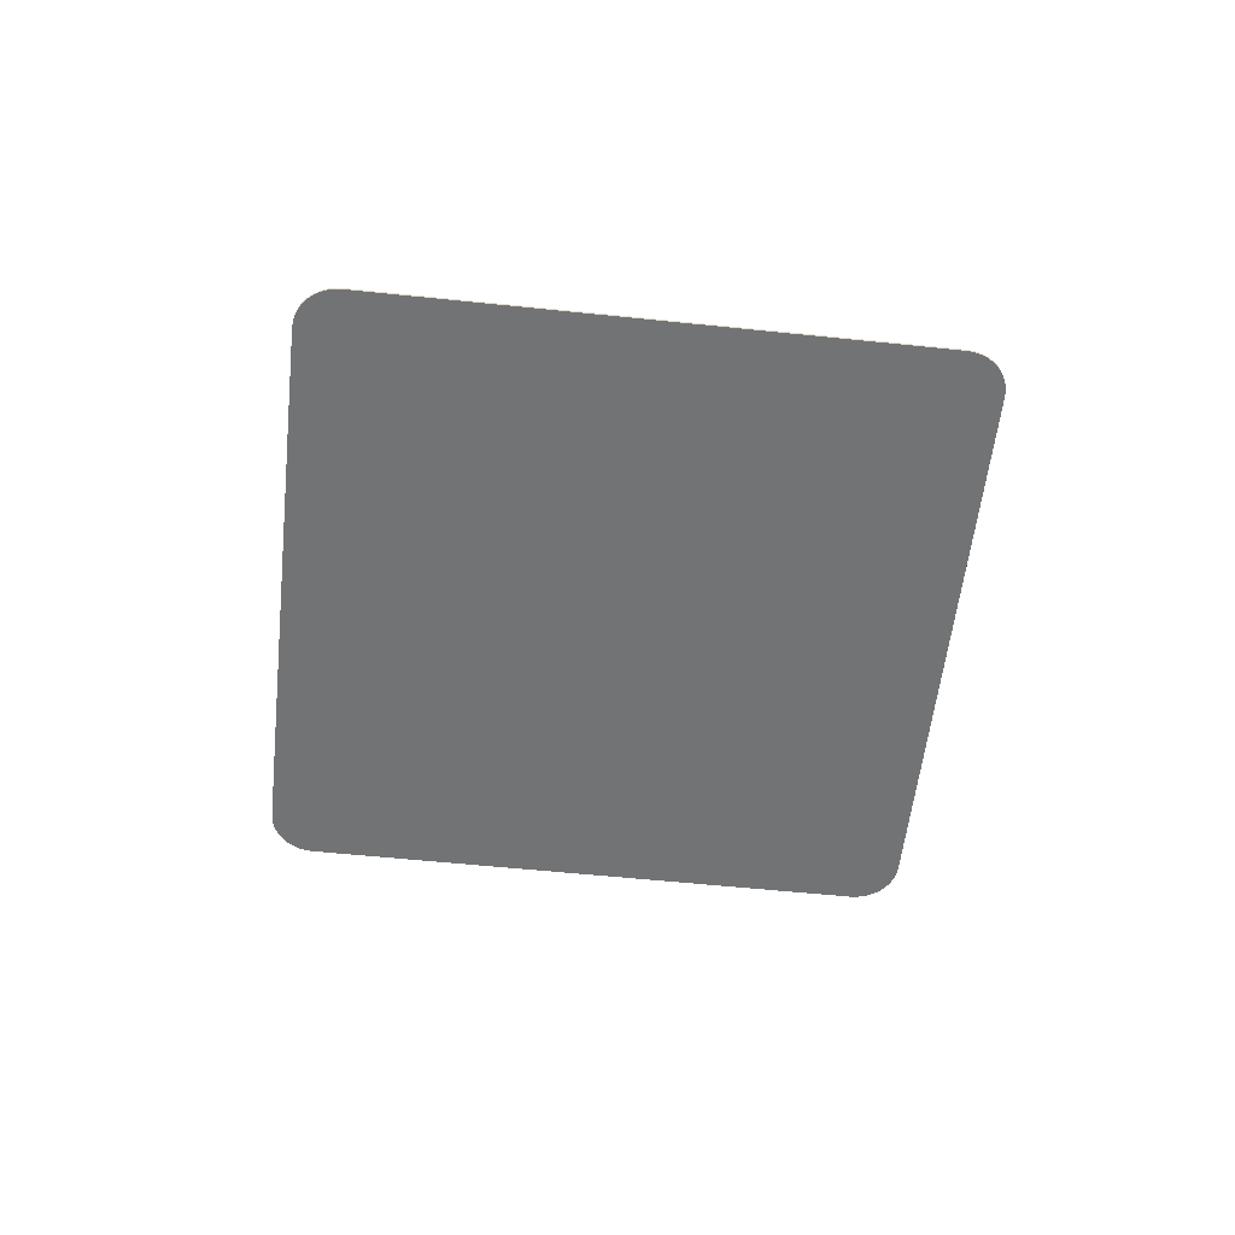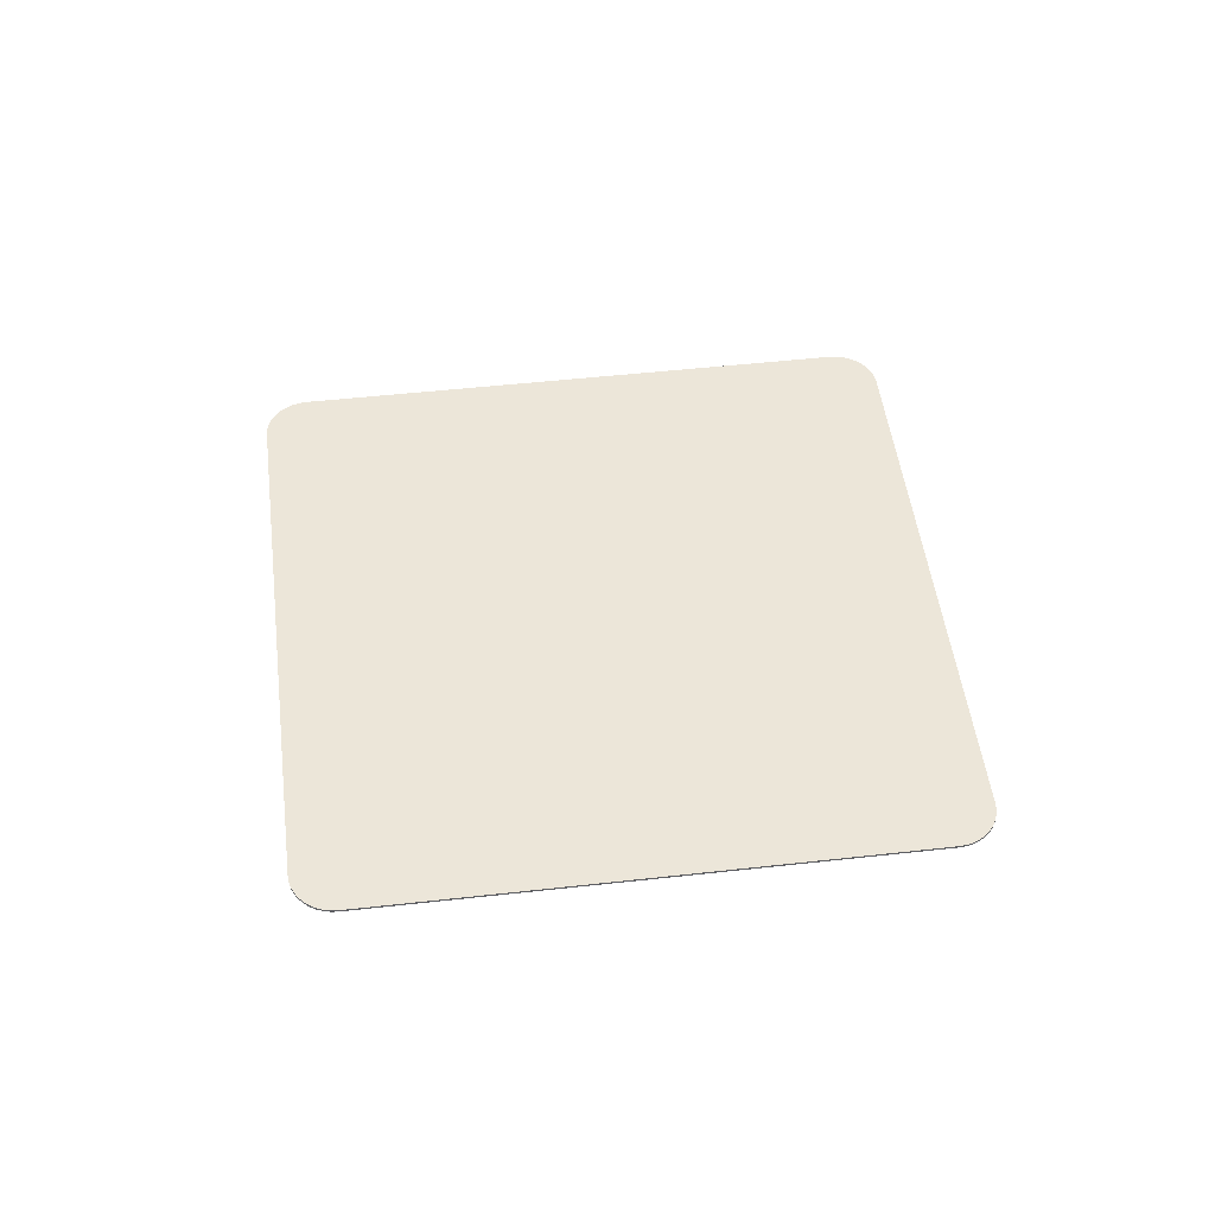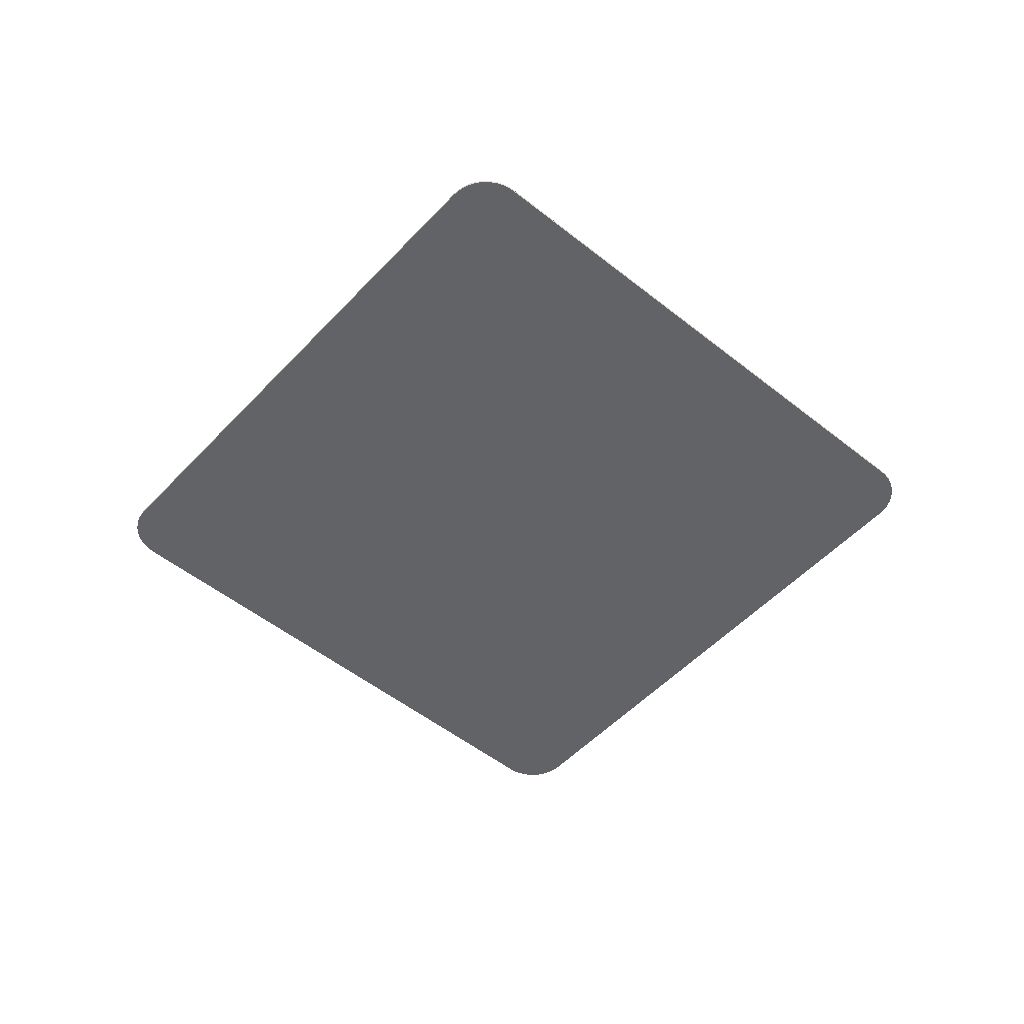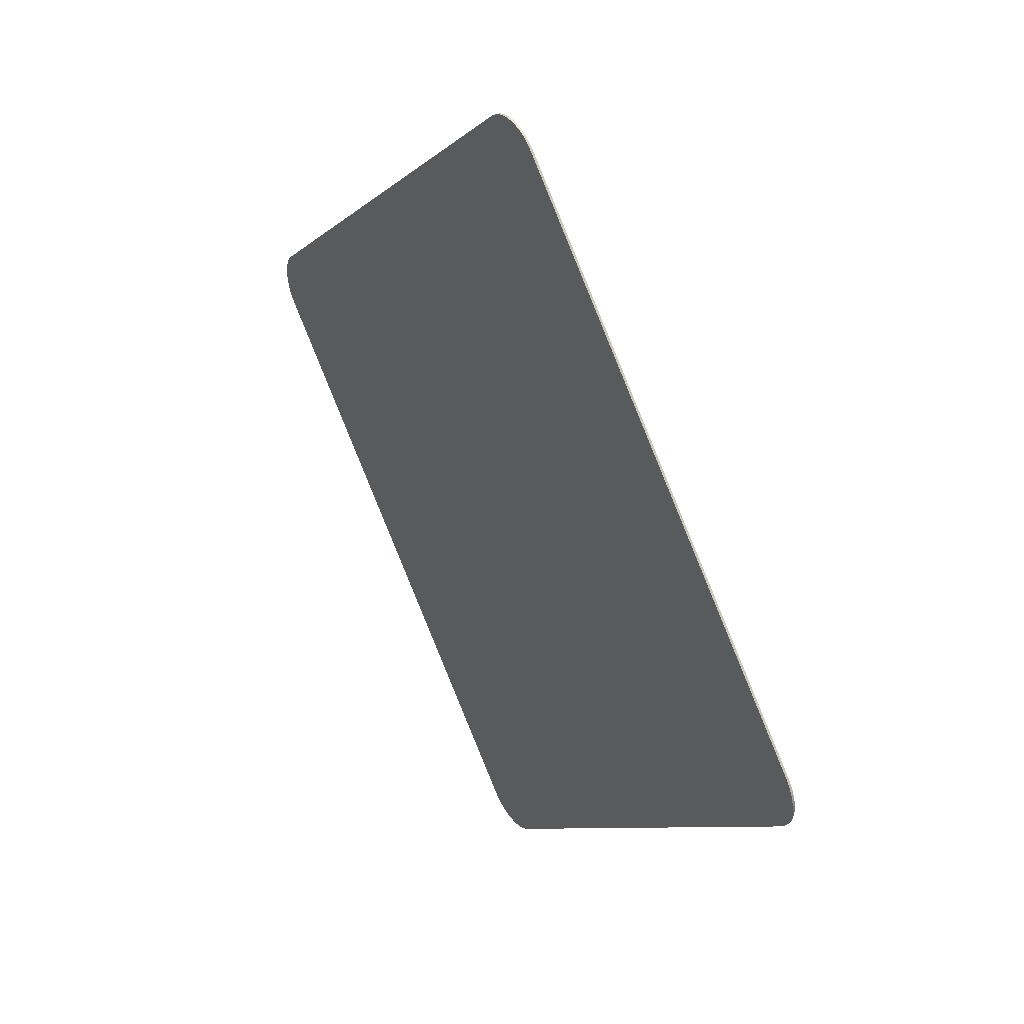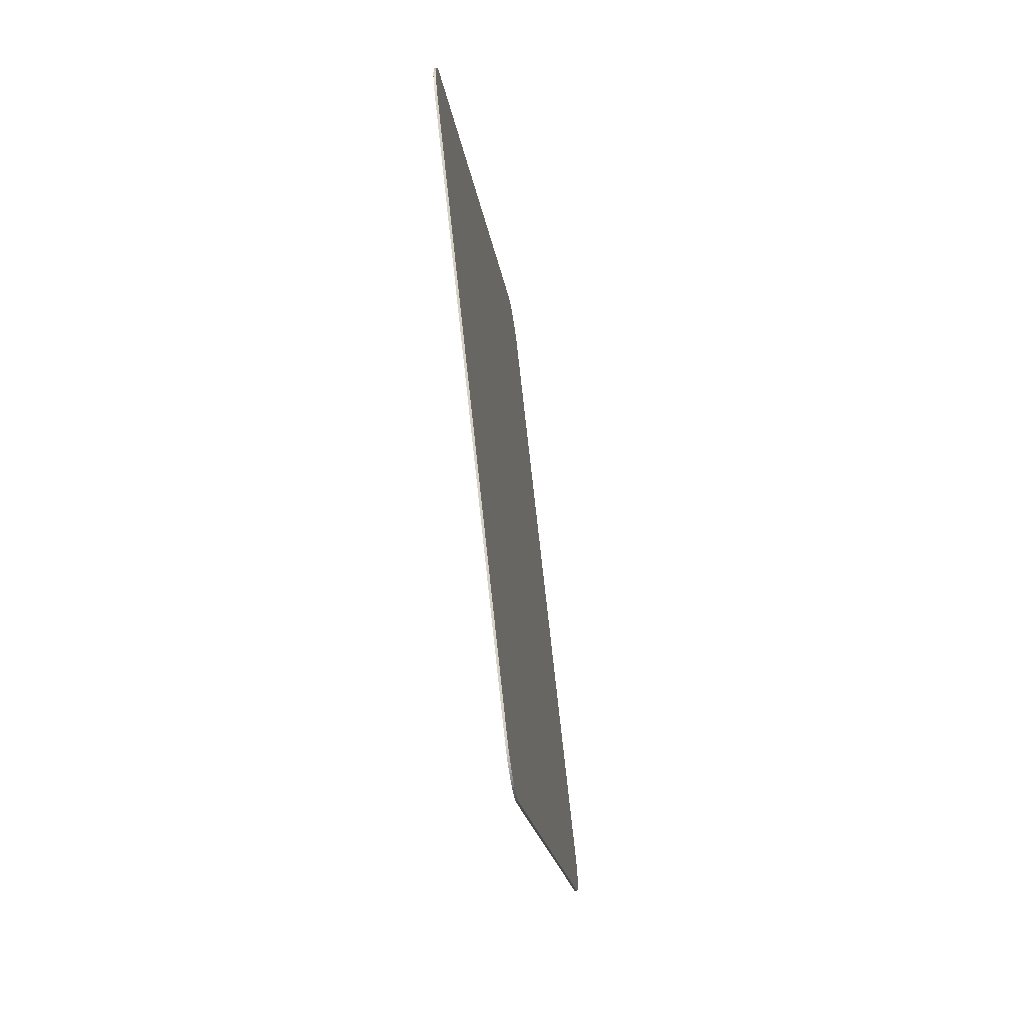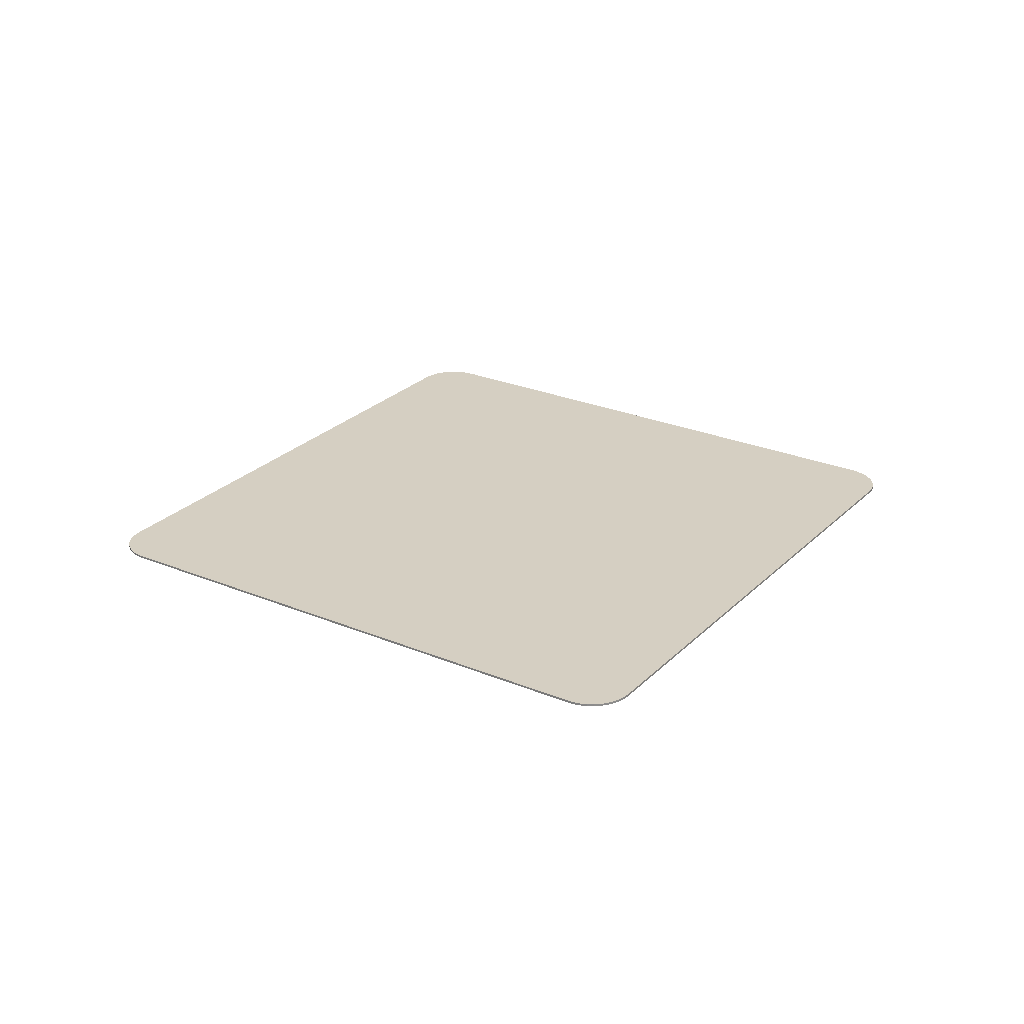
<metadata>
{"format":"obj","ext":"obj","renderer":"f3d","projection":"perspective","resolution":1024,"background":"white","views":[{"elev":-55.7,"azim":-51.3,"up":"+Y"},{"elev":49.1,"azim":-142.1,"up":"+Y"},{"elev":-50.9,"azim":93.9,"up":"+Y"},{"elev":42.5,"azim":57.6,"up":"+Z"},{"elev":-61.0,"azim":98.7,"up":"+Z"},{"elev":25.9,"azim":-101.4,"up":"+Y"}]}
</metadata>
<code>
o Plane.001_Plane.002
v 0.2799 -0 0.2799
v 0.2799 -0 0.3201
v 0.2828 -0 0.2833
v 0.2852 -0 0.2871
v 0.2869 -0 0.2912
v 0.2879 -0 0.2956
v 0.2882 -0 0.3
v 0.2879 -0 0.3044
v 0.2869 -0 0.3088
v 0.2852 -0 0.3129
v 0.2828 -0 0.3167
v -0.02006 -0 0.02006
v 0.02006 -0 0.02006
v -0.01668 -0 0.01717
v -0.01288 -0 0.01485
v -0.008767 -0 0.01314
v -0.004438 -0 0.0121
v 0 -0 0.01175
v 0.004438 -0 0.0121
v 0.008767 -0 0.01314
v 0.01288 -0 0.01485
v 0.01668 -0 0.01717
v 0.02006 0 0.5799
v -0.02006 0 0.5799
v 0.01668 0 0.5828
v 0.01288 0 0.5852
v 0.008767 0 0.5869
v 0.004438 0 0.5879
v 0 0 0.5882
v -0.004438 0 0.5879
v -0.008767 0 0.5869
v -0.01288 0 0.5852
v -0.01668 0 0.5828
v -0.2799 0 0.3201
v -0.2799 0 0.2799
v -0.2828 0 0.3167
v -0.2852 0 0.3129
v -0.2869 0 0.3088
v -0.2879 0 0.3044
v -0.2882 0 0.3
v -0.2879 0 0.2956
v -0.2869 0 0.2912
v -0.2852 0 0.2871
v -0.2828 0 0.2833
v 0.2799 0.001414 0.3201
v 0.2799 0.001414 0.2799
v 0.2828 0.001414 0.3167
v 0.2852 0.001414 0.3129
v 0.2869 0.001414 0.3088
v 0.2879 0.001414 0.3044
v 0.2882 0.001414 0.3
v 0.2879 0.001414 0.2956
v 0.2869 0.001414 0.2912
v 0.2852 0.001414 0.2871
v 0.2828 0.001414 0.2833
v 0.02006 0.001414 0.02006
v -0.02006 0.001414 0.02006
v 0.01668 0.001414 0.01717
v 0.01288 0.001414 0.01485
v 0.008767 0.001414 0.01314
v 0.004438 0.001414 0.0121
v 0 0.001414 0.01175
v -0.004438 0.001414 0.0121
v -0.008767 0.001414 0.01314
v -0.01288 0.001414 0.01485
v -0.01668 0.001414 0.01717
v -0.02006 0.001414 0.5799
v 0.02006 0.001414 0.5799
v -0.01668 0.001414 0.5828
v -0.01288 0.001414 0.5852
v -0.008767 0.001414 0.5869
v -0.004438 0.001414 0.5879
v 0 0.001414 0.5882
v 0.004438 0.001414 0.5879
v 0.008767 0.001414 0.5869
v 0.01288 0.001414 0.5852
v 0.01668 0.001414 0.5828
v -0.2799 0.001414 0.2799
v -0.2799 0.001414 0.3201
v -0.2828 0.001414 0.2833
v -0.2852 0.001414 0.2871
v -0.2869 0.001414 0.2912
v -0.2879 0.001414 0.2956
v -0.2882 0.001414 0.3
v -0.2879 0.001414 0.3044
v -0.2869 0.001414 0.3088
v -0.2852 0.001414 0.3129
v -0.2828 0.001414 0.3167
v 0 -0 0.01175
f 45 47 48 49 50 51 52 53 54 55 46 56 58 59 60 61 62 63 64 65 66 57 78 80 81 82 83 84 85 86 87 88 79 67 69 70 71 72 73 74 75 76 77 68
f 1 13 56 46
f 12 35 78 57
f 34 24 67 79
f 1 3 4 5 6 7 8 9 10 11 2 23 25 26 27 28 29 30 31 32 33 24 34 36 37 38 39 40 41 42 43 44 35 12 14 15 16 17 18 19 20 21 22 13
f 23 68 77 25
f 25 77 76 26
f 26 76 75 27
f 27 75 74 28
f 28 74 73 29
f 29 73 72 30
f 30 72 71 31
f 31 71 70 32
f 32 70 69 33
f 33 69 67 24
f 78 35 44 80
f 80 44 43 81
f 81 43 42 82
f 82 42 41 83
f 83 41 40 84
f 84 40 39 85
f 85 39 38 86
f 86 38 37 87
f 87 37 36 88
f 88 36 34 79
f 12 57 66 14
f 14 66 65 15
f 15 65 64 16
f 16 64 63 17
f 17 63 62 18
f 18 62 61 19
f 19 61 60 20
f 20 60 59 21
f 21 59 58 22
f 22 58 56 13
f 45 2 11 47
f 47 11 10 48
f 48 10 9 49
f 49 9 8 50
f 50 8 7 51
f 51 7 6 52
f 52 6 5 53
f 53 5 4 54
f 54 4 3 55
f 55 3 1 46
f 23 2 45 68

</code>
